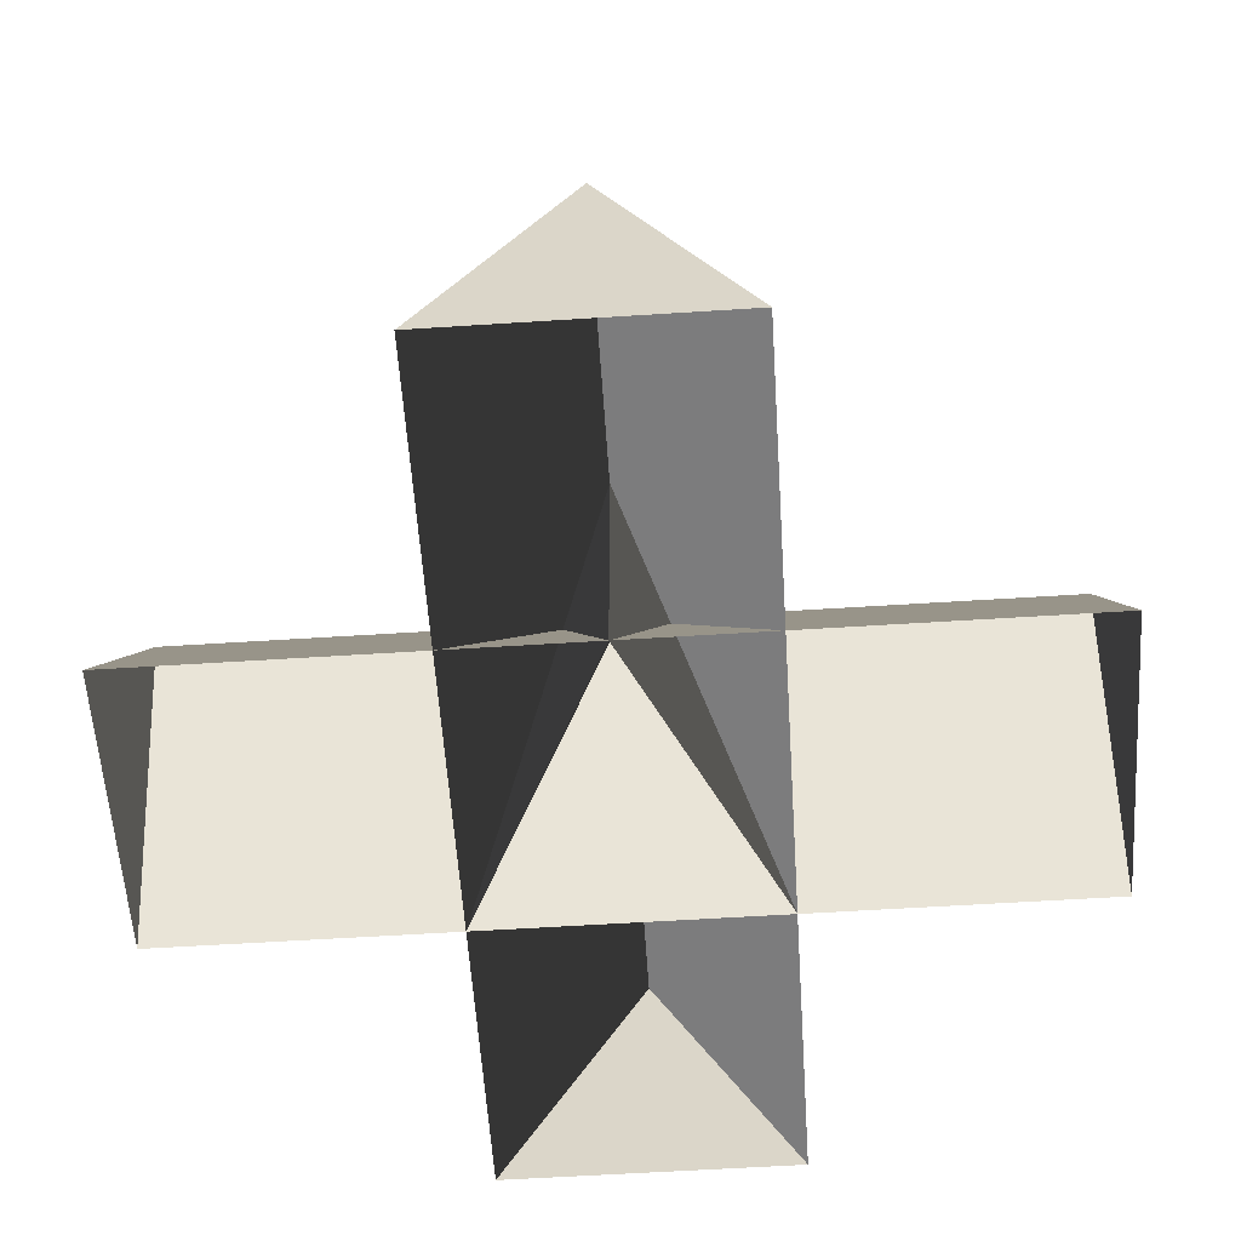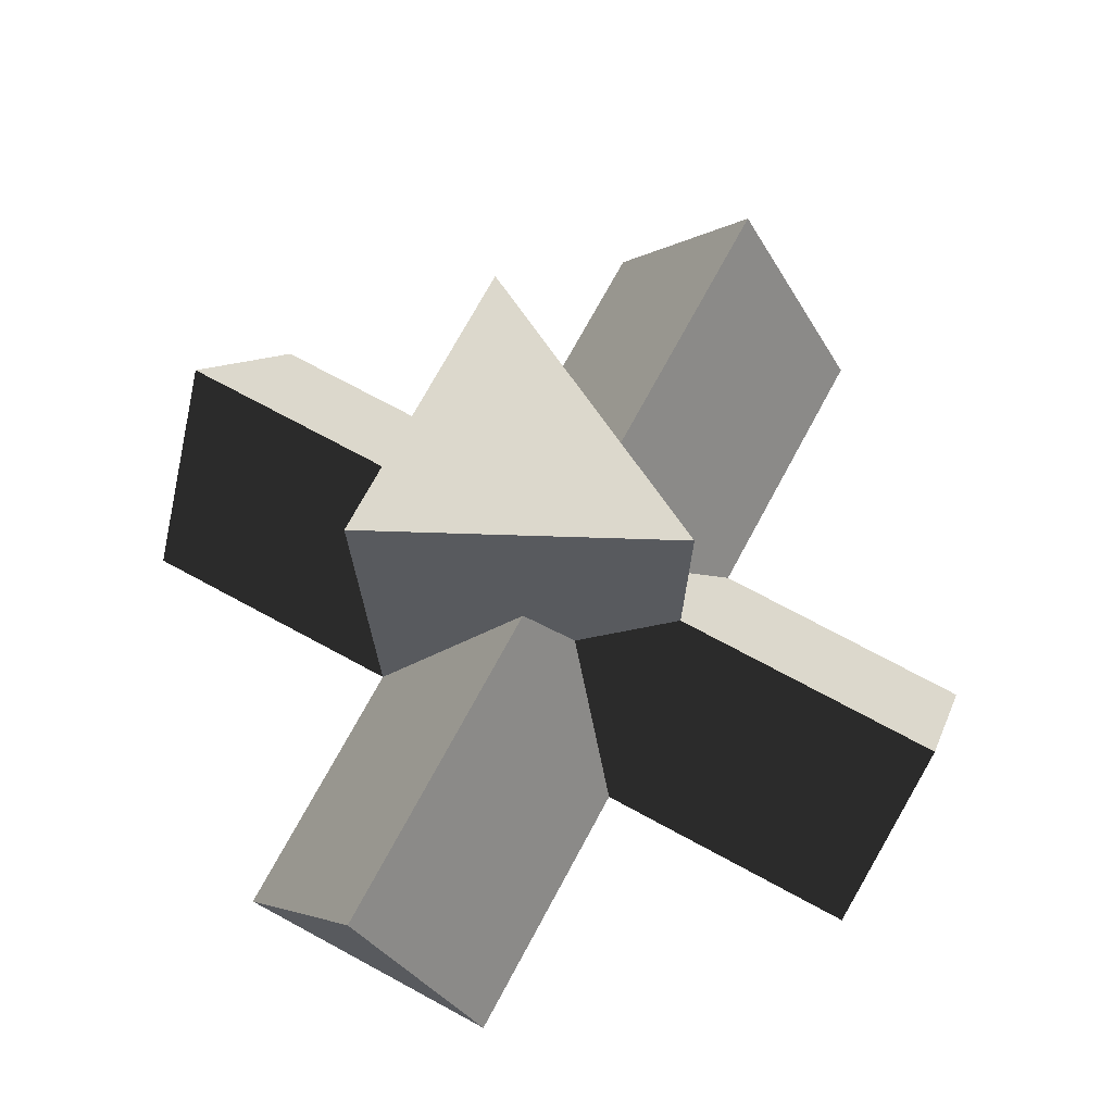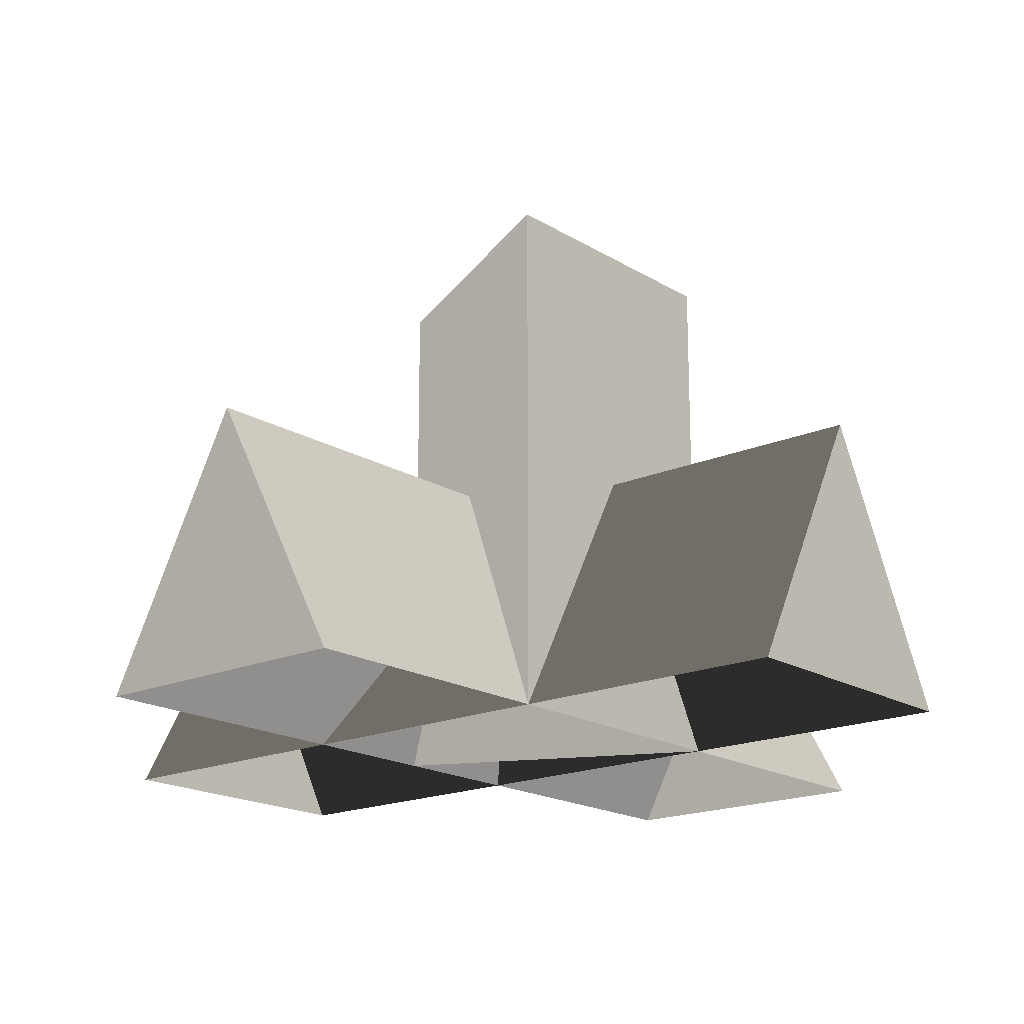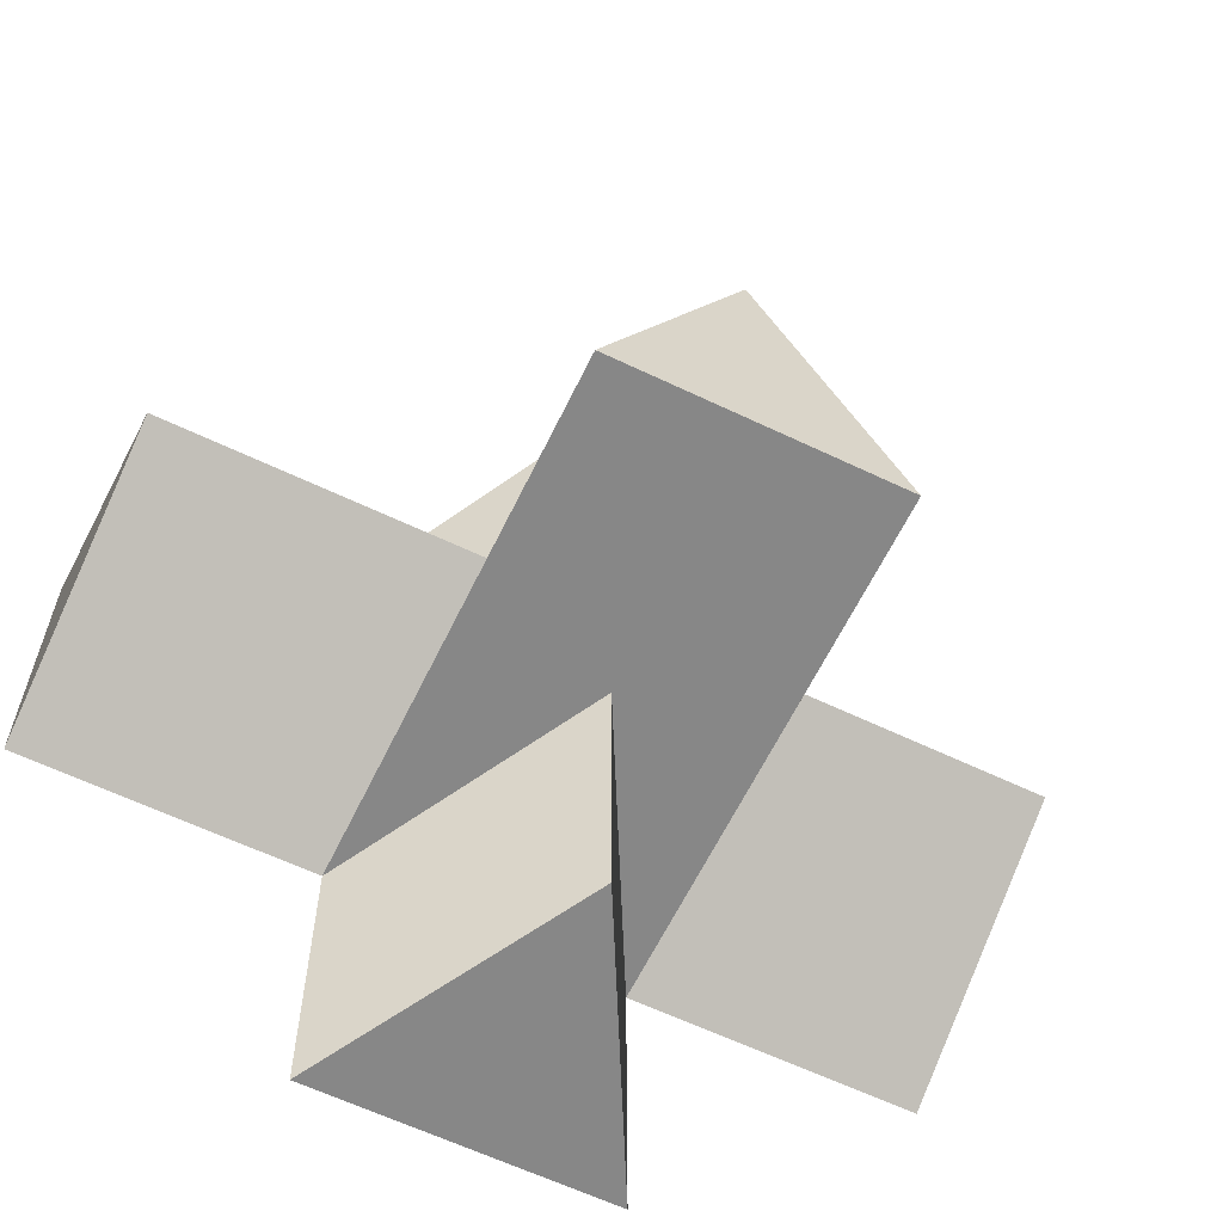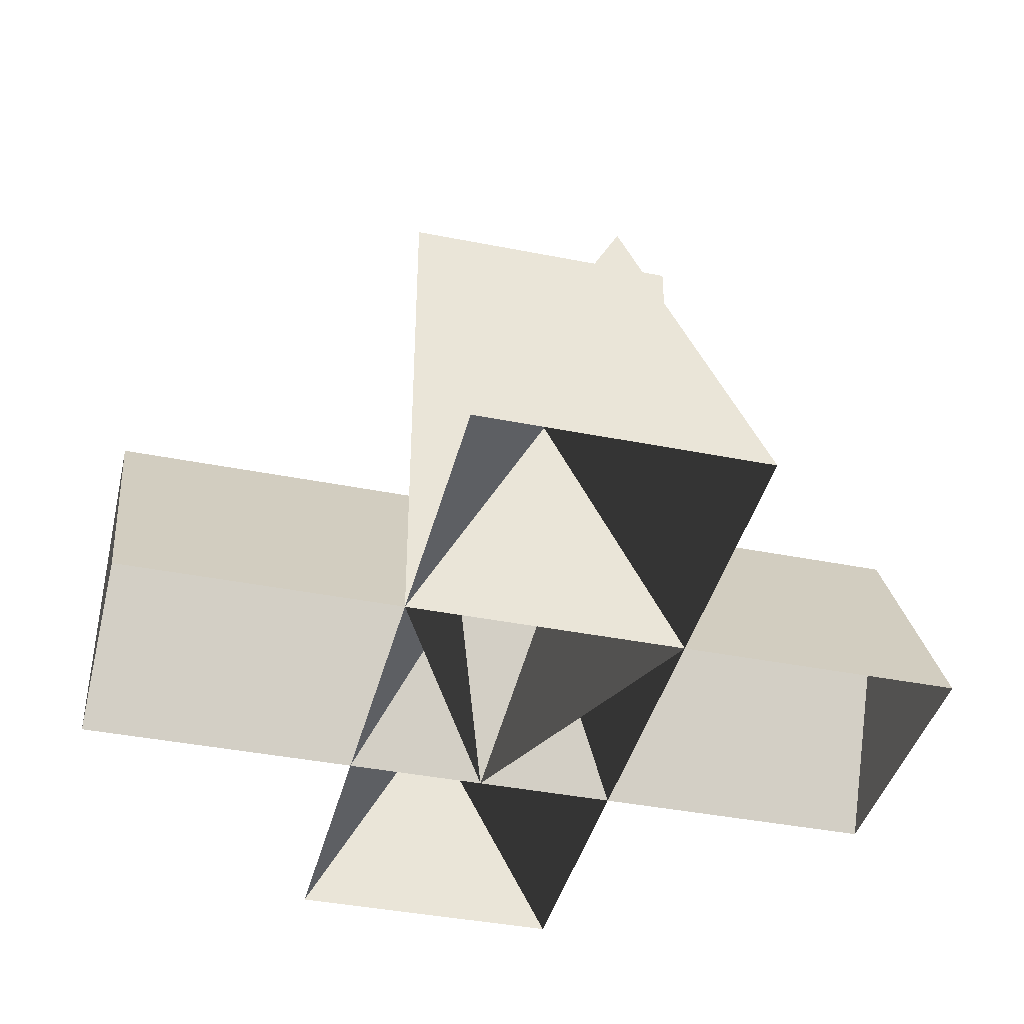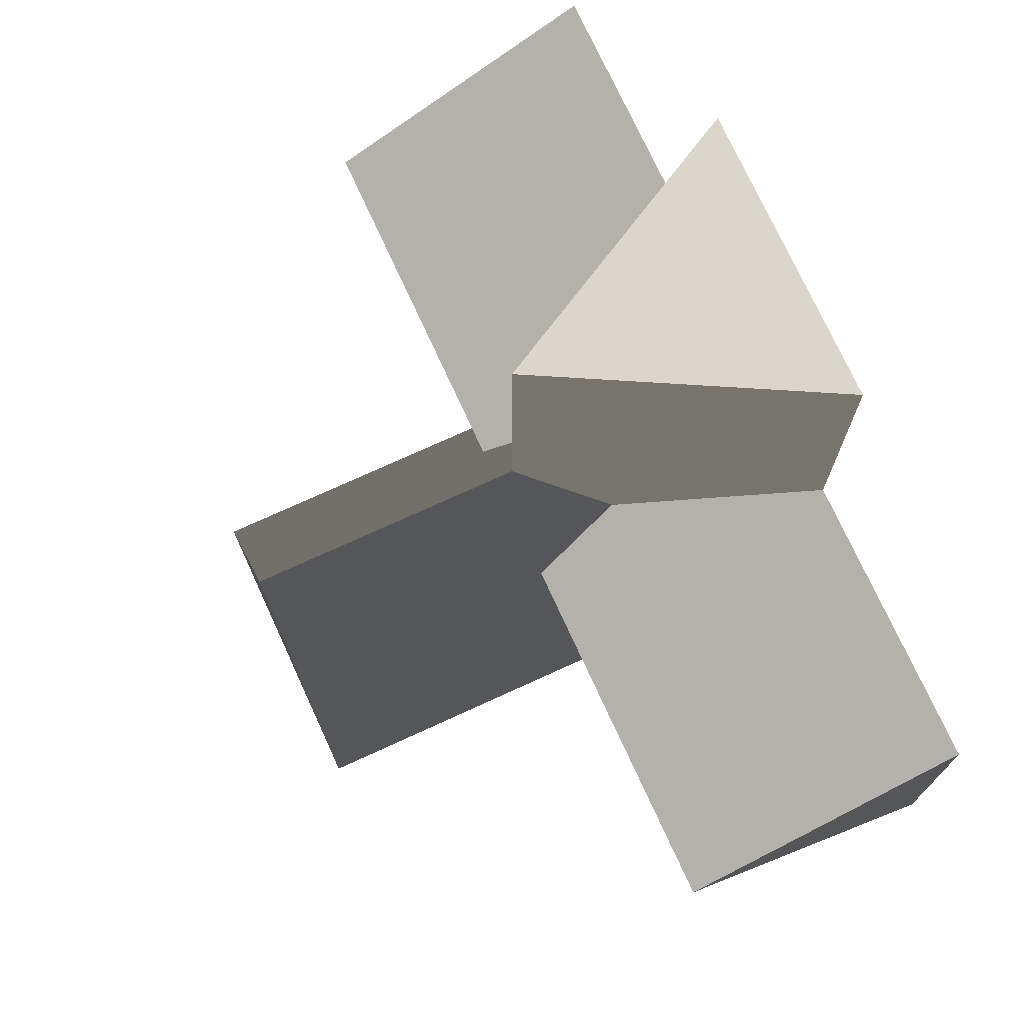
<metadata>
{"format":"obj","ext":"obj","renderer":"f3d","projection":"perspective","resolution":1024,"background":"white","views":[{"elev":-58.8,"azim":-176.2,"up":"+Z"},{"elev":72.7,"azim":118.4,"up":"+Z"},{"elev":-18.2,"azim":-49.6,"up":"+Z"},{"elev":-62.4,"azim":-25.8,"up":"+Y"},{"elev":-40.1,"azim":-13.8,"up":"+Z"},{"elev":73.9,"azim":65.4,"up":"+Y"}]}
</metadata>
<code>
g royale_cactus_02_mesh_lod01
v 3.052e-07 0.3682 1.374
v 0.3682 -0.3682 1.374
v -0.3682 -0.3682 1.374
v -3.052e-07 0.3682 -1.526e-07
v 3.052e-07 0.3682 1.374
v -0.3682 -0.3682 1.374
v -0.3682 -0.3682 -6.104e-07
v -0.3682 -0.3682 -6.104e-07
v -0.3682 -0.3682 1.374
v 0.3682 -0.3682 1.374
v 0.3682 -0.3682 -3.052e-07
v 0.3682 -0.3682 -3.052e-07
v 0.3682 -0.3682 1.374
v 3.052e-07 0.3682 1.374
v -3.052e-07 0.3682 -1.526e-07
v -2.837e-07 -1.105 0.687
v -0.3682 -1.105 -1.144e-07
v -0.3682 1.105 2.022e-06
v 2.503e-07 1.105 0.687
v 0.3682 -1.105 -1.907e-07
v -0.3682 -1.105 -1.144e-07
v -2.837e-07 -1.105 0.687
v 0.3682 1.105 1.717e-06
v 2.503e-07 1.105 0.687
v -0.3682 1.105 2.022e-06
v -2.837e-07 -1.105 0.687
v 2.503e-07 1.105 0.687
v 0.3682 1.105 1.717e-06
v 0.3682 -1.105 -1.907e-07
v 1.105 -3.421e-07 0.687
v 1.105 -0.3682 -1.106e-06
v -1.105 -0.3682 8.011e-07
v -1.105 3.421e-07 0.687
v 1.105 0.3682 -3.433e-07
v 1.105 -0.3682 -1.106e-06
v 1.105 -3.421e-07 0.687
v -1.105 0.3682 -4.196e-07
v -1.105 3.421e-07 0.687
v -1.105 -0.3682 8.011e-07
v -1.105 3.421e-07 0.687
v -1.105 0.3682 -4.196e-07
v 1.105 0.3682 -3.433e-07
v 1.105 -3.421e-07 0.687
g royale_cactus_02_mesh_lod01_0
f 3 2 1
f 6 5 4
f 7 6 4
f 10 9 8
f 11 10 8
f 14 13 12
f 15 14 12
f 18 17 16
f 19 18 16
f 22 21 20
f 25 24 23
f 28 27 26
f 29 28 26
f 32 31 30
f 33 32 30
f 36 35 34
f 39 38 37
f 42 41 40
f 43 42 40

</code>
